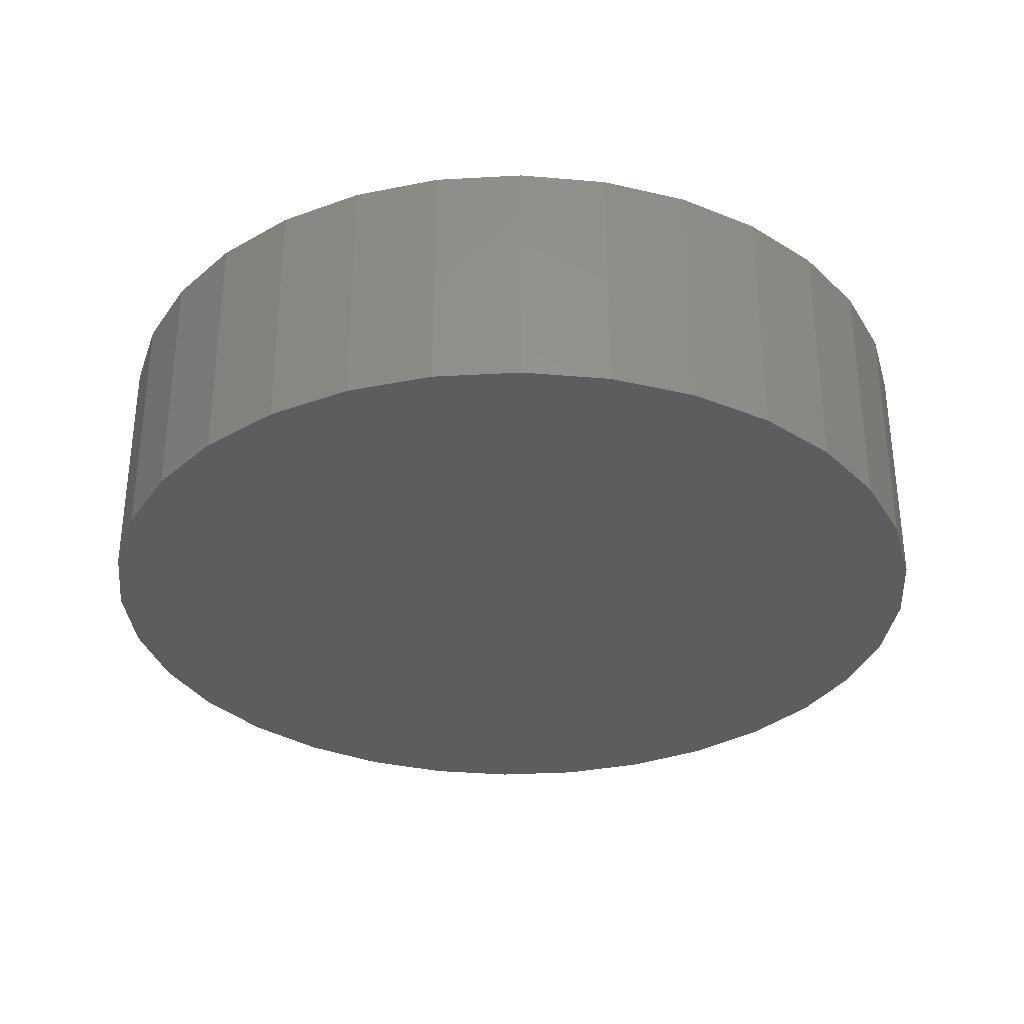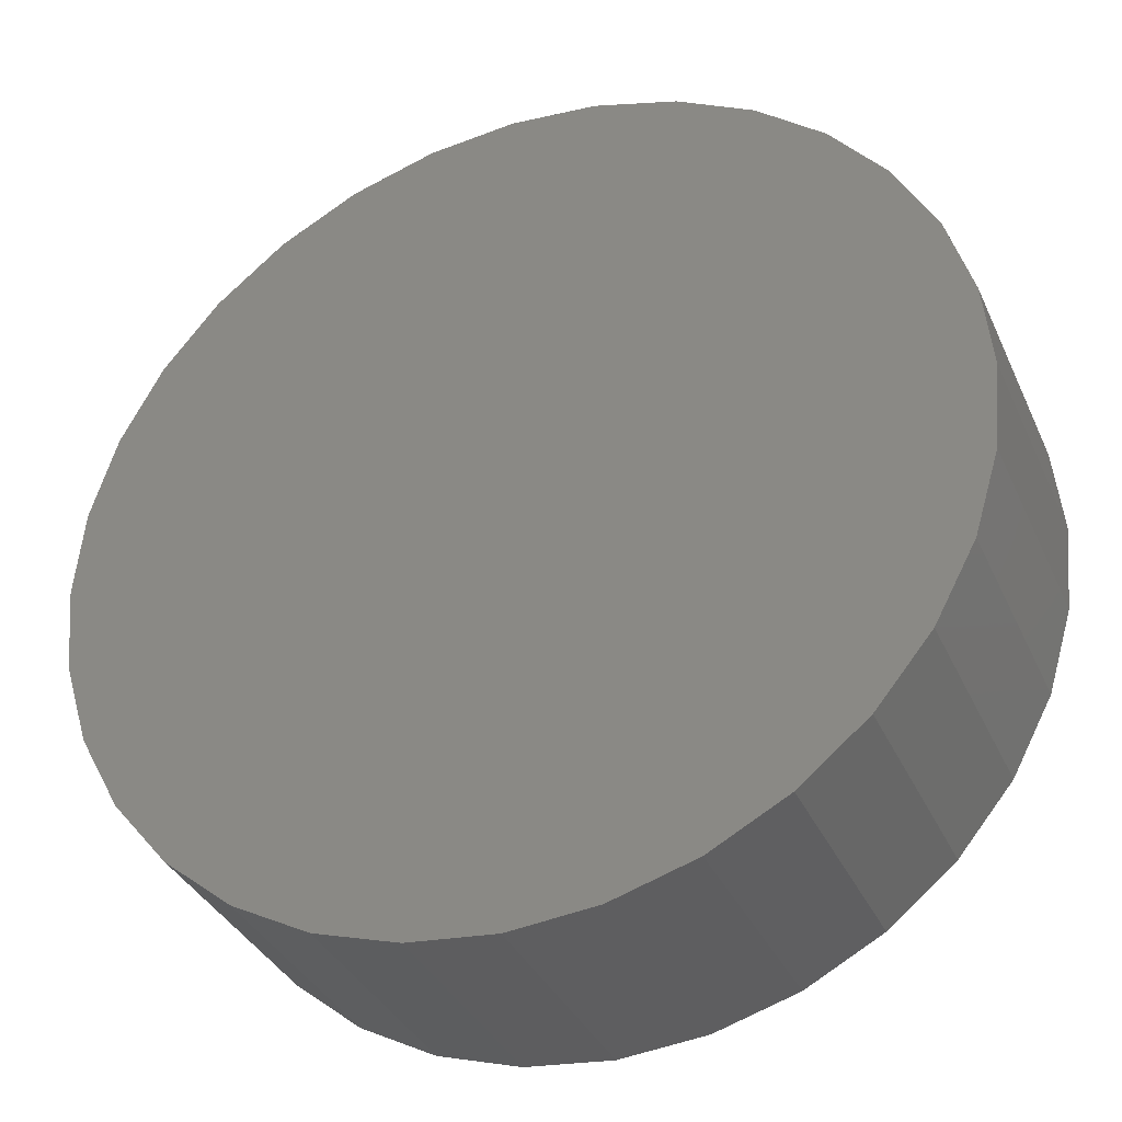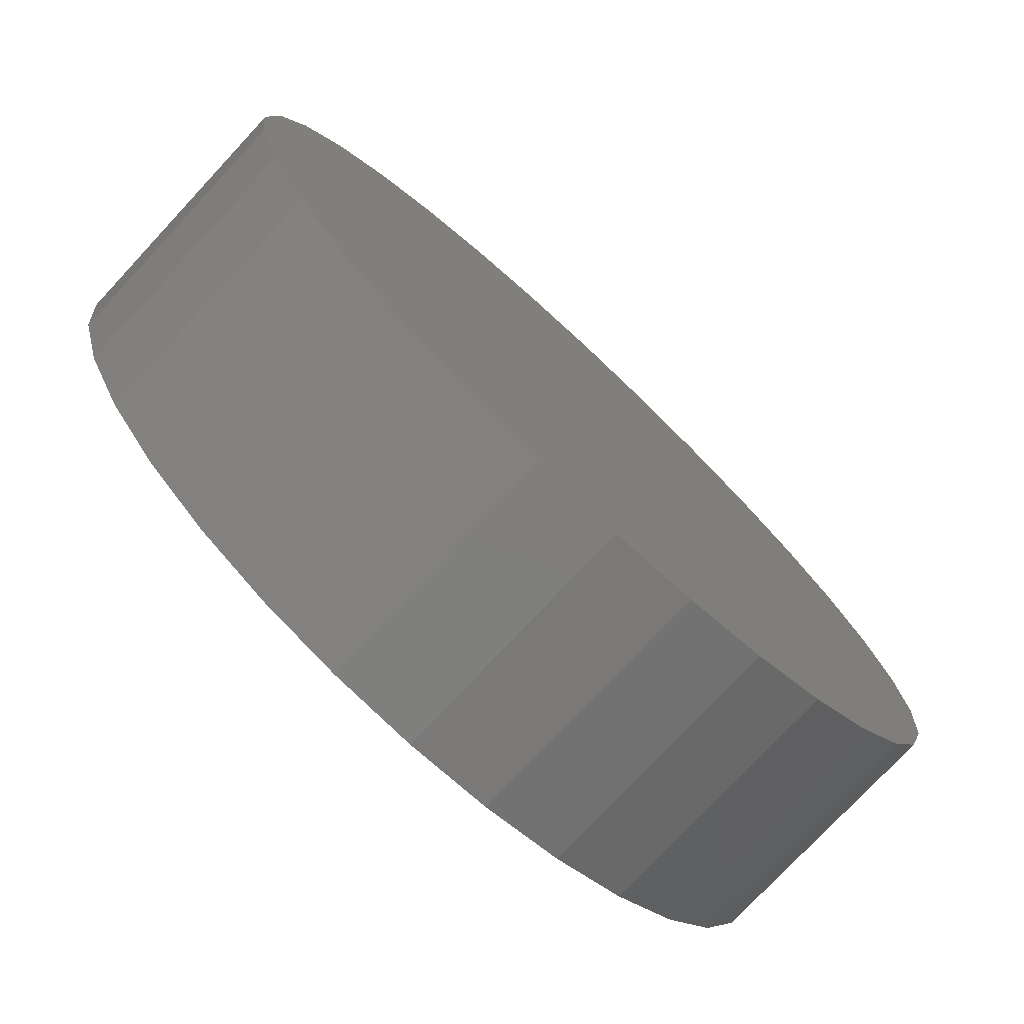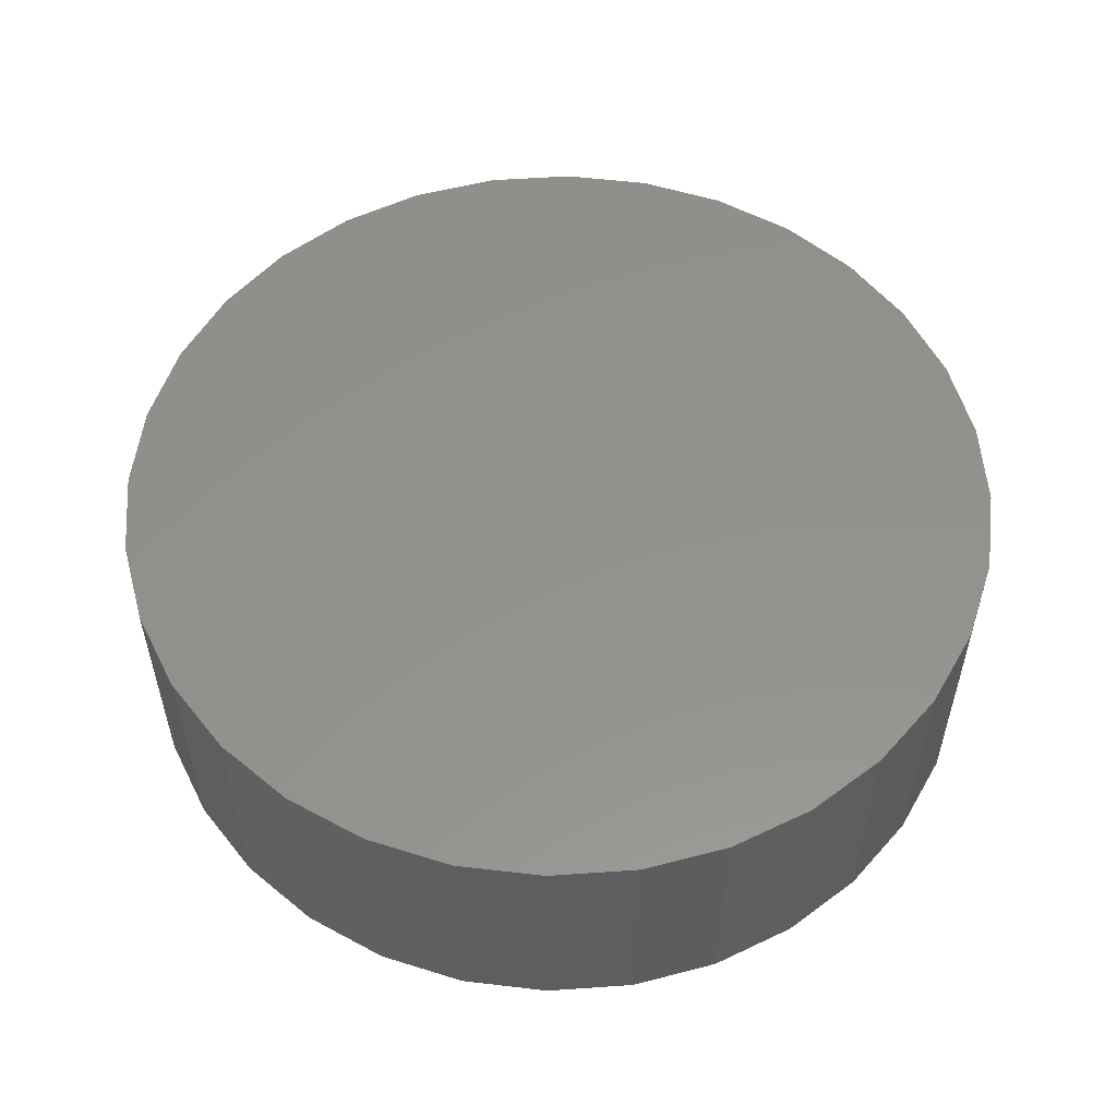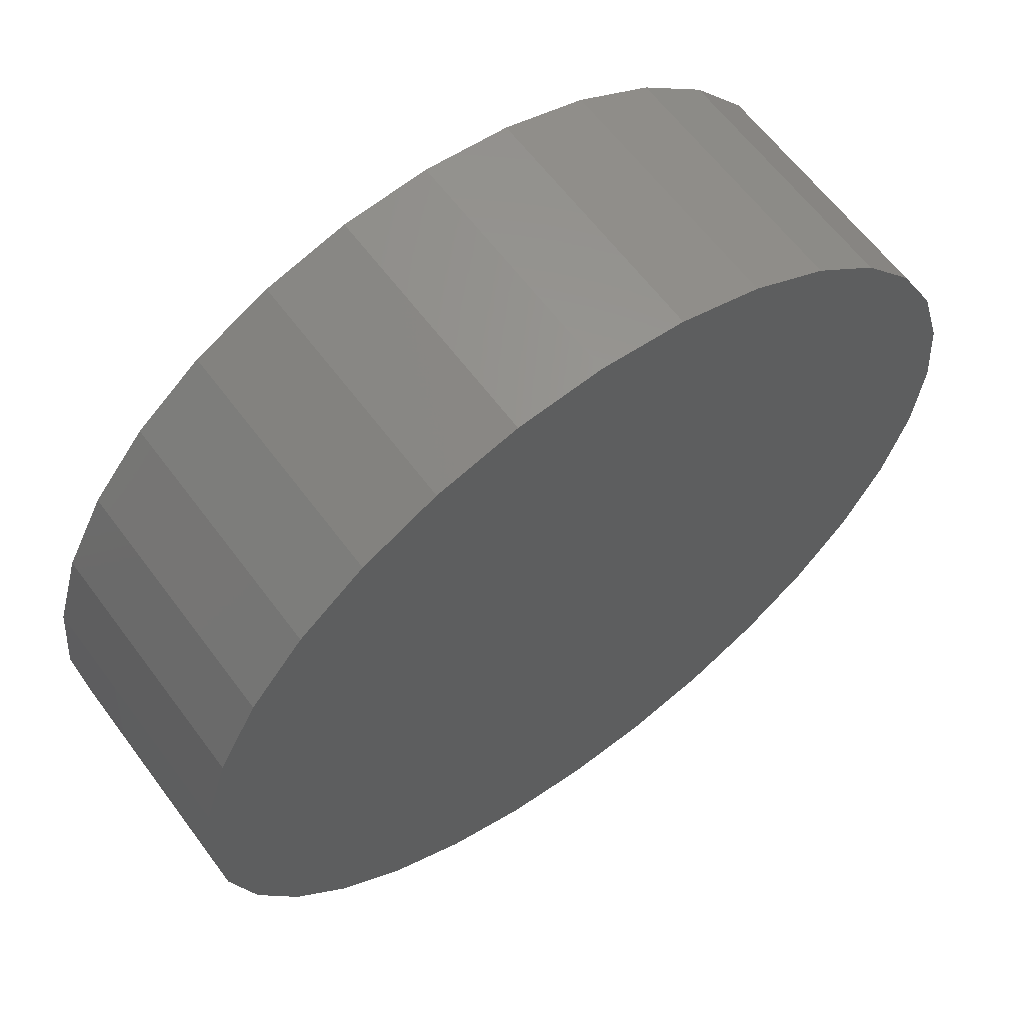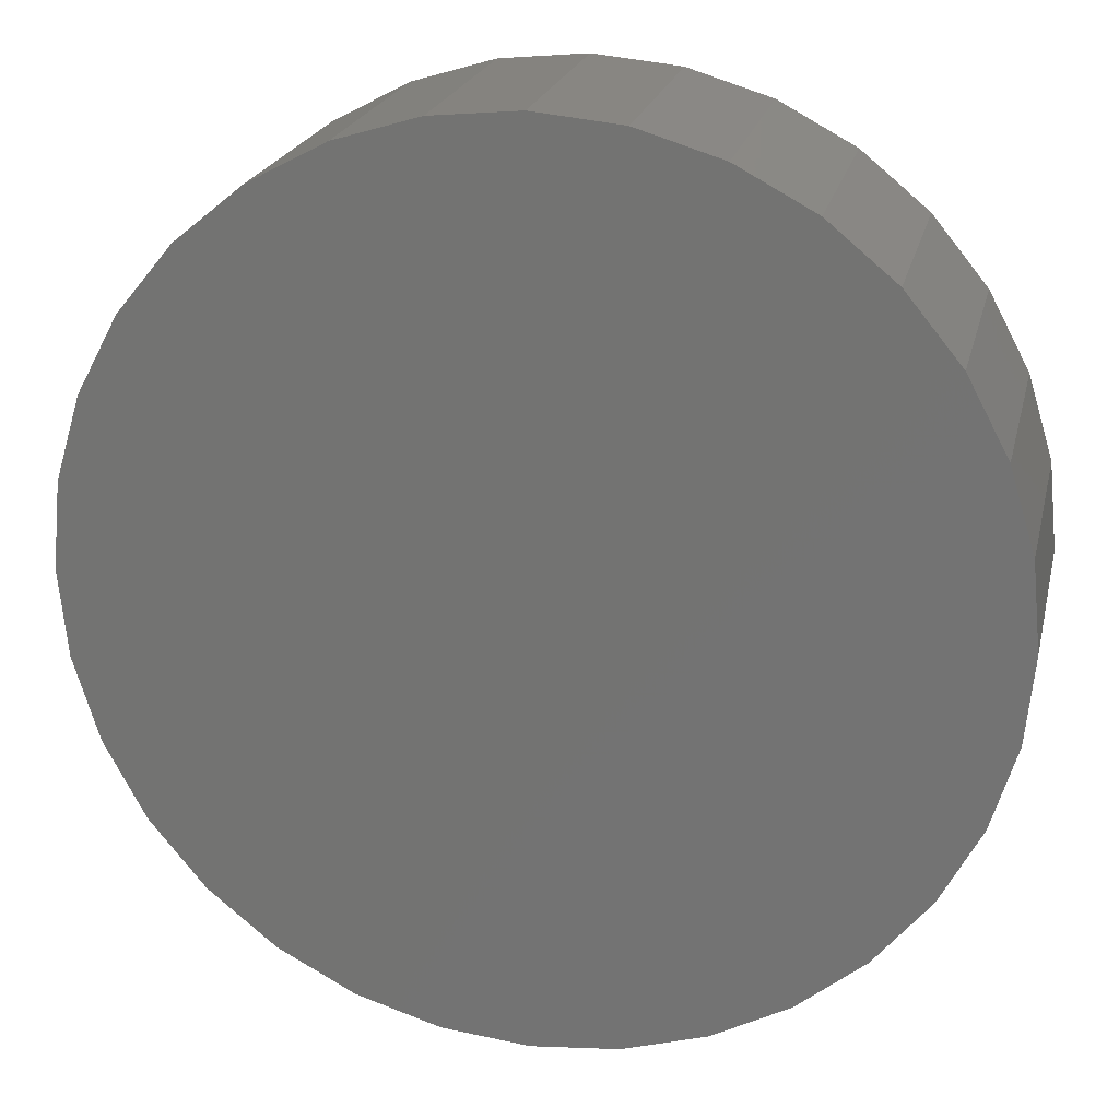
<metadata>
{"format":"stl","ext":"stl","renderer":"f3d","projection":"perspective","resolution":1024,"background":"white","views":[{"elev":-32.7,"azim":66.3,"up":"+Z"},{"elev":-35.5,"azim":22.1,"up":"+Y"},{"elev":-76.1,"azim":-43.0,"up":"+Y"},{"elev":55.0,"azim":-167.3,"up":"+Z"},{"elev":62.1,"azim":-36.5,"up":"+Y"},{"elev":21.6,"azim":-167.2,"up":"+Y"}]}
</metadata>
<code>
# stl→obj: 64 verts, 124 faces
v -0.1406 1.692e-17 0
v -0.1406 1.692e-17 0.07812
v -0.138 0.02695 0
v -0.138 0.02695 0.07812
v -0.1301 0.05287 0
v -0.1301 0.05287 0.07812
v -0.1173 0.07676 0
v -0.1173 0.07676 0.07812
v -0.1002 0.09769 0
v -0.1002 0.09769 0.07812
v -0.07922 0.1149 0
v -0.07922 0.1149 0.07812
v -0.05534 0.1276 0
v -0.05534 0.1276 0.07812
v -0.02942 0.1355 0
v -0.02942 0.1355 0.07812
v -0.002467 0.1382 0
v -0.002467 0.1382 0.07812
v 0.02449 0.1355 0
v 0.02449 0.1355 0.07812
v 0.0504 0.1276 0
v 0.0504 0.1276 0.07812
v 0.07429 0.1149 0
v 0.07429 0.1149 0.07812
v 0.09523 0.09769 0
v 0.09523 0.09769 0.07812
v 0.1124 0.07676 0
v 0.1124 0.07676 0.07812
v 0.1252 0.05287 0
v 0.1252 0.05287 0.07812
v 0.133 0.02695 0
v 0.133 0.02695 0.07812
v 0.1357 0 0
v 0.1357 0 0.07812
v 0.133 -0.02695 0
v 0.133 -0.02695 0.07812
v 0.1252 -0.05287 0
v 0.1252 -0.05287 0.07812
v 0.1124 -0.07676 0
v 0.1124 -0.07676 0.07812
v 0.09523 -0.09769 0
v 0.09523 -0.09769 0.07812
v 0.07429 -0.1149 0
v 0.07429 -0.1149 0.07812
v 0.0504 -0.1276 0
v 0.0504 -0.1276 0.07812
v 0.02449 -0.1355 0
v 0.02449 -0.1355 0.07812
v -0.002467 -0.1382 0
v -0.002467 -0.1382 0.07812
v -0.02942 -0.1355 0
v -0.02942 -0.1355 0.07812
v -0.05534 -0.1276 0
v -0.05534 -0.1276 0.07812
v -0.07922 -0.1149 0
v -0.07922 -0.1149 0.07812
v -0.1002 -0.09769 0
v -0.1002 -0.09769 0.07812
v -0.1173 -0.07676 0
v -0.1173 -0.07676 0.07812
v -0.1301 -0.05287 0
v -0.1301 -0.05287 0.07812
v -0.138 -0.02695 0
v -0.138 -0.02695 0.07812
f 1 2 3
f 3 2 4
f 3 4 5
f 5 4 6
f 5 6 7
f 7 6 8
f 7 8 9
f 9 8 10
f 9 10 11
f 11 10 12
f 11 12 13
f 13 12 14
f 13 14 15
f 15 14 16
f 15 16 17
f 17 16 18
f 17 18 19
f 19 18 20
f 19 20 21
f 21 20 22
f 21 22 23
f 23 22 24
f 23 24 25
f 25 24 26
f 25 26 27
f 27 26 28
f 27 28 29
f 29 28 30
f 29 30 31
f 31 30 32
f 31 32 33
f 33 32 34
f 33 34 35
f 35 34 36
f 35 36 37
f 37 36 38
f 37 38 39
f 39 38 40
f 39 40 41
f 41 40 42
f 41 42 43
f 43 42 44
f 43 44 45
f 45 44 46
f 45 46 47
f 47 46 48
f 47 48 49
f 49 48 50
f 49 50 51
f 51 50 52
f 51 52 53
f 53 52 54
f 53 54 55
f 55 54 56
f 55 56 57
f 57 56 58
f 57 58 59
f 59 58 60
f 59 60 61
f 61 60 62
f 61 62 63
f 63 62 64
f 63 64 1
f 1 64 2
f 16 20 18
f 20 16 14
f 20 14 22
f 46 52 48
f 48 52 50
f 22 14 24
f 24 14 12
f 24 12 26
f 26 12 10
f 26 10 28
f 28 10 8
f 28 8 30
f 30 8 6
f 30 6 32
f 32 6 4
f 32 4 34
f 34 4 2
f 34 2 36
f 36 2 64
f 36 64 38
f 38 64 62
f 38 62 40
f 40 62 60
f 40 60 42
f 42 60 58
f 42 58 44
f 44 58 56
f 44 56 46
f 46 56 54
f 46 54 52
f 17 19 15
f 13 15 19
f 21 13 19
f 47 51 45
f 49 51 47
f 51 53 45
f 45 53 55
f 45 55 43
f 43 55 57
f 43 57 41
f 41 57 59
f 41 59 39
f 39 59 61
f 39 61 37
f 37 61 63
f 37 63 35
f 35 63 1
f 35 1 33
f 33 1 3
f 33 3 31
f 31 3 5
f 31 5 29
f 29 5 7
f 29 7 27
f 27 7 9
f 27 9 25
f 25 9 11
f 25 11 23
f 23 11 13
f 23 13 21

</code>
